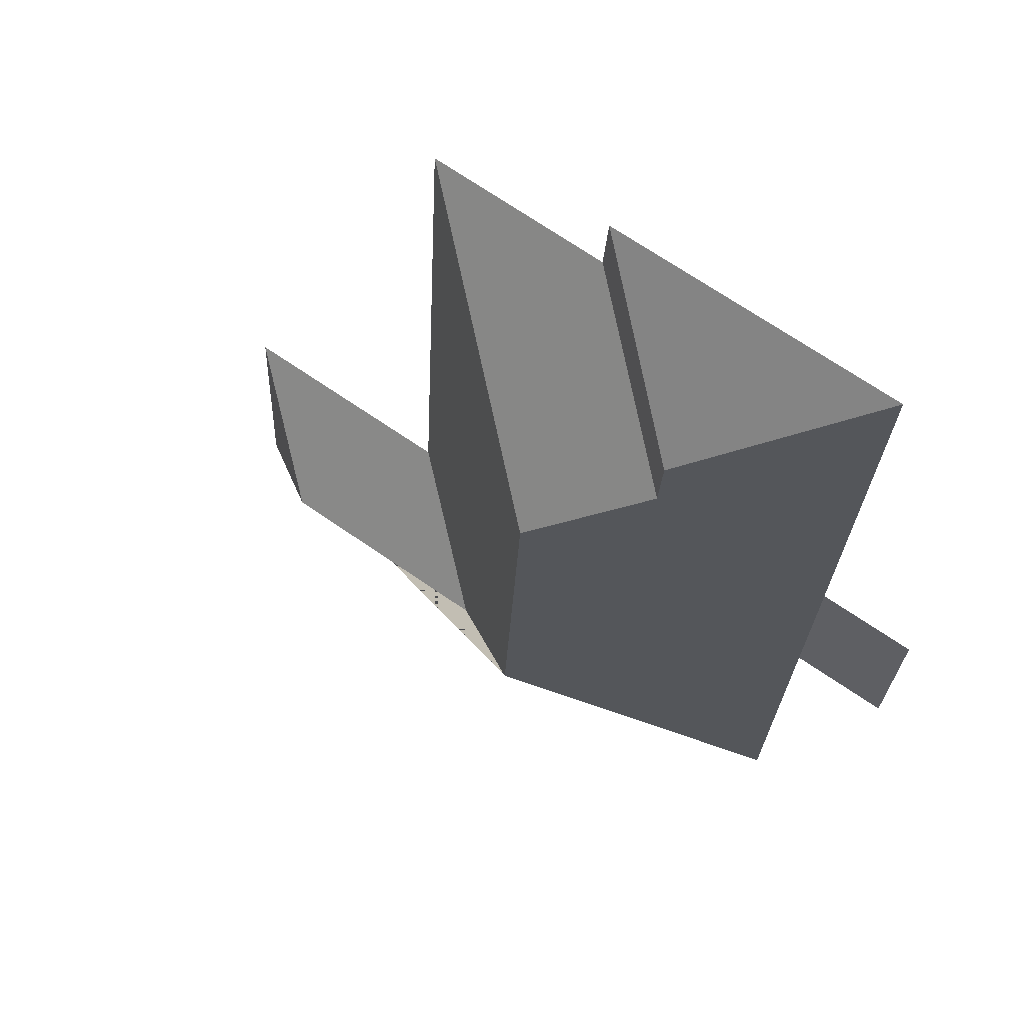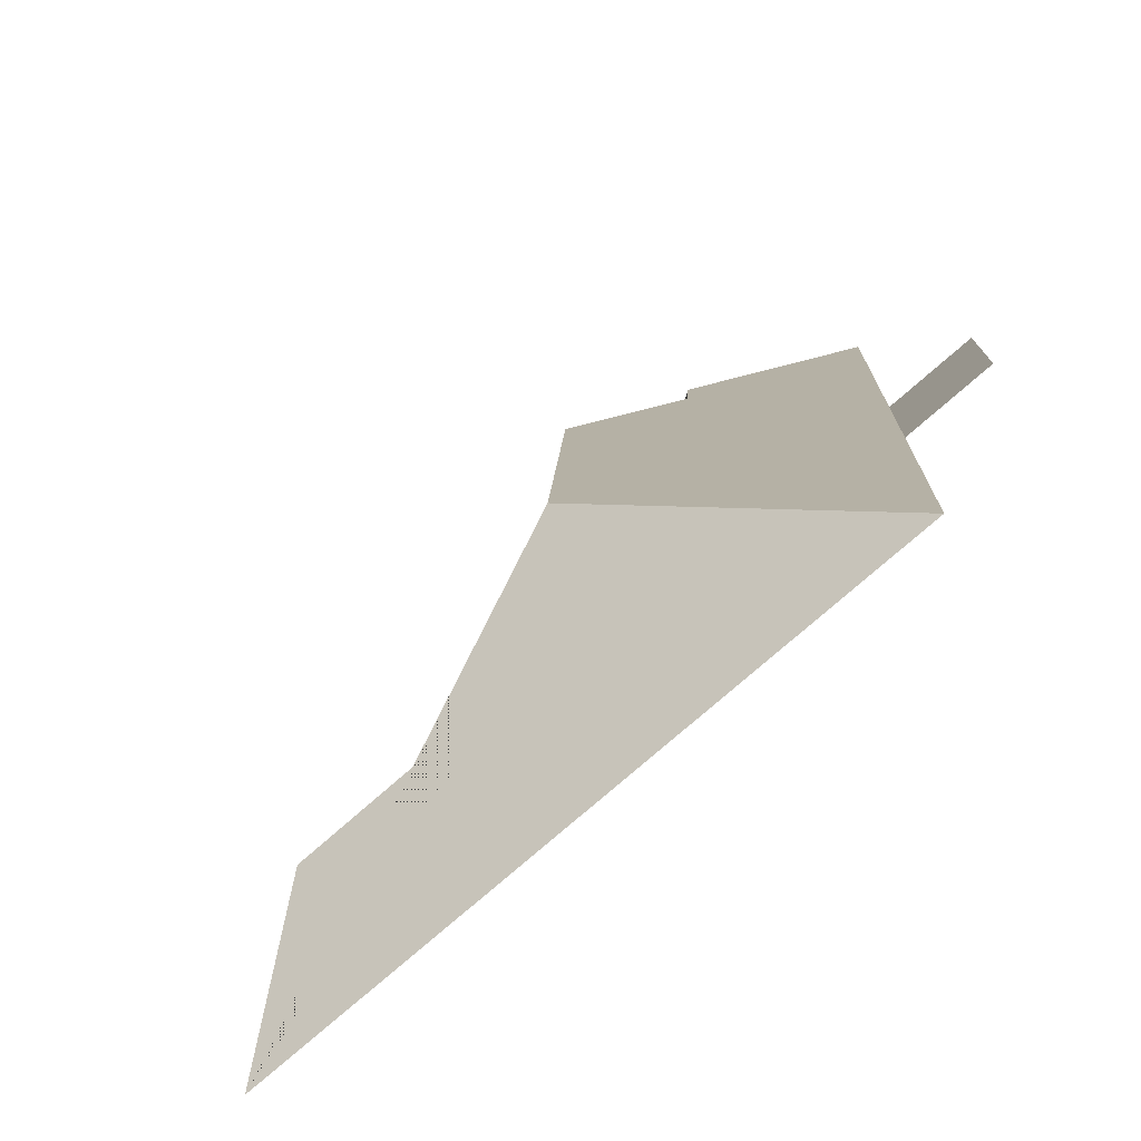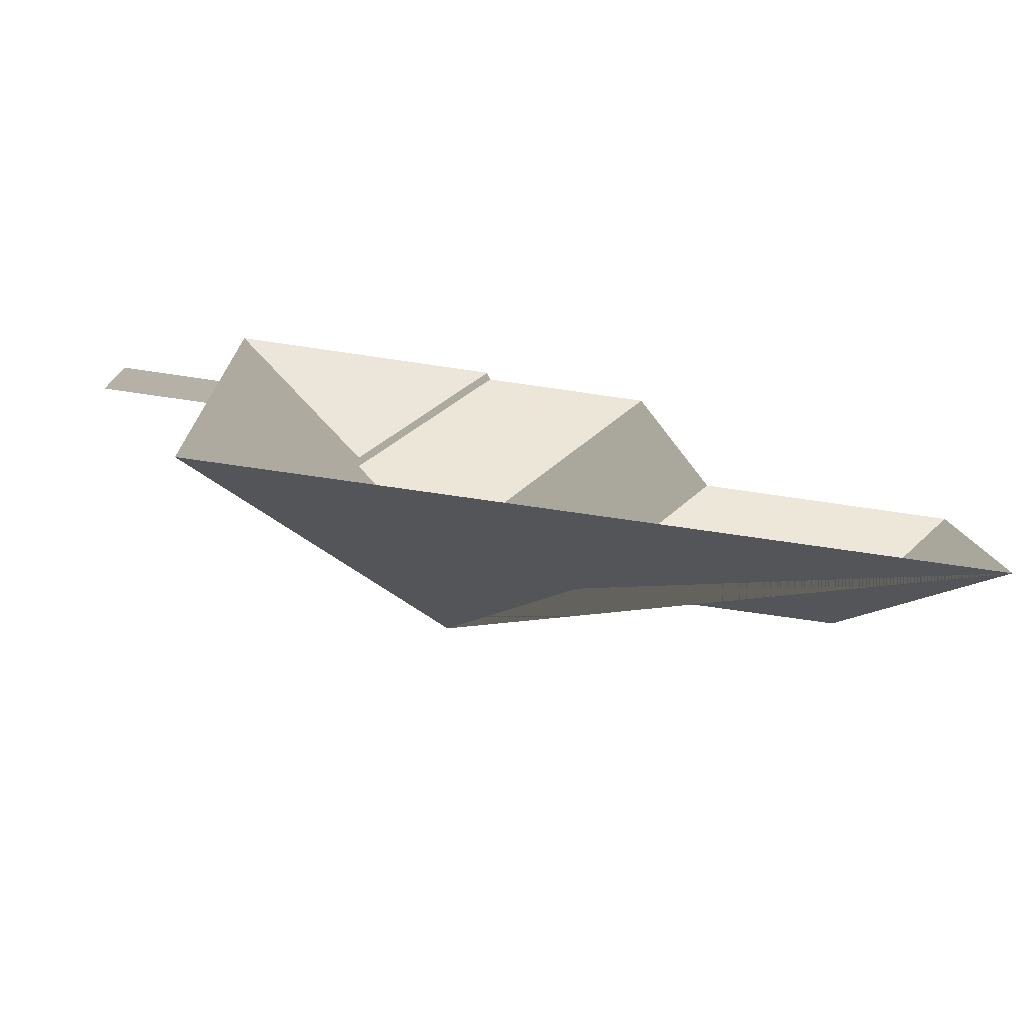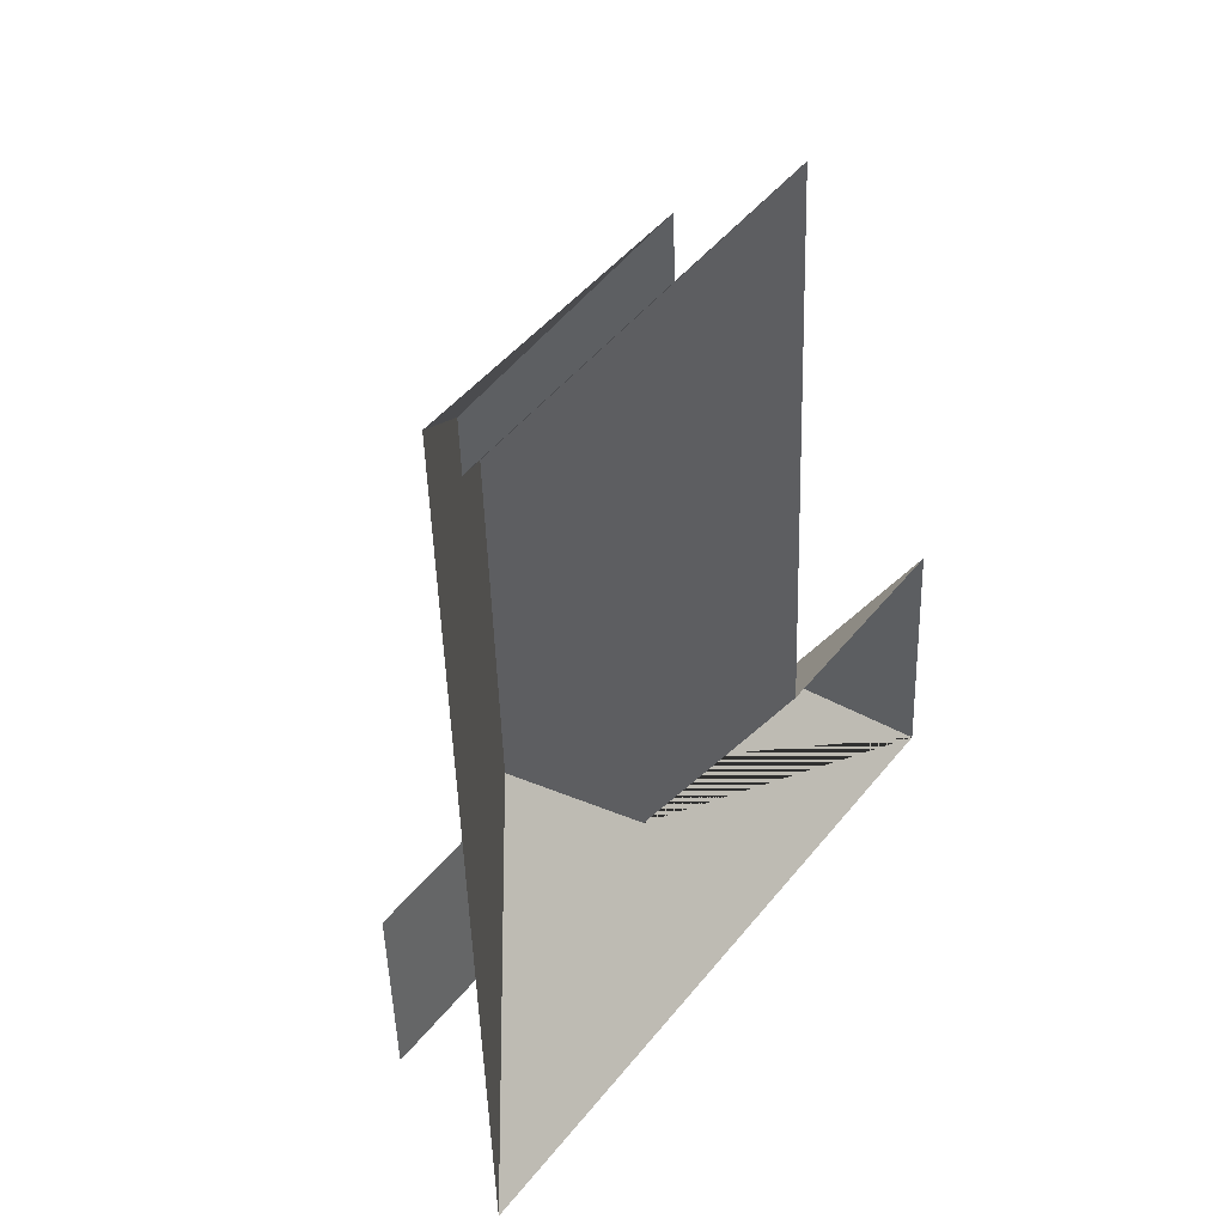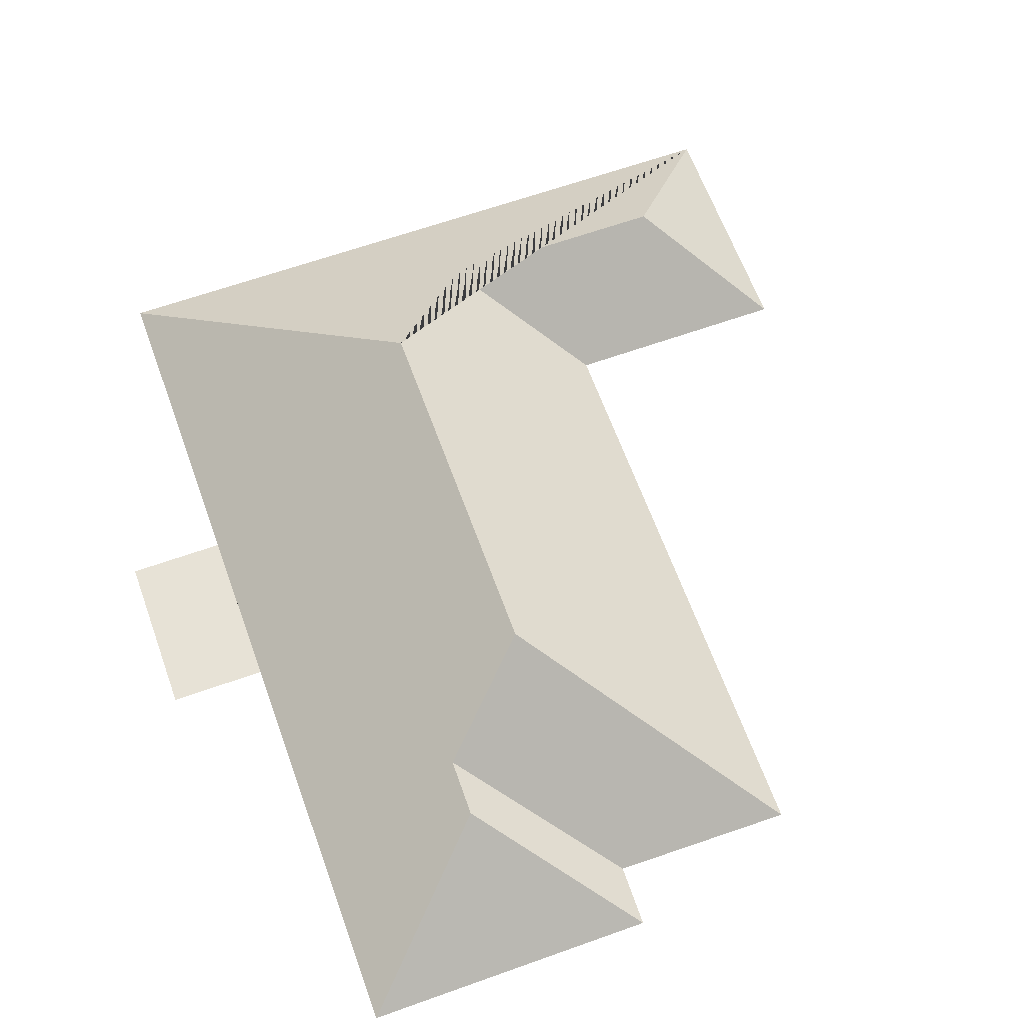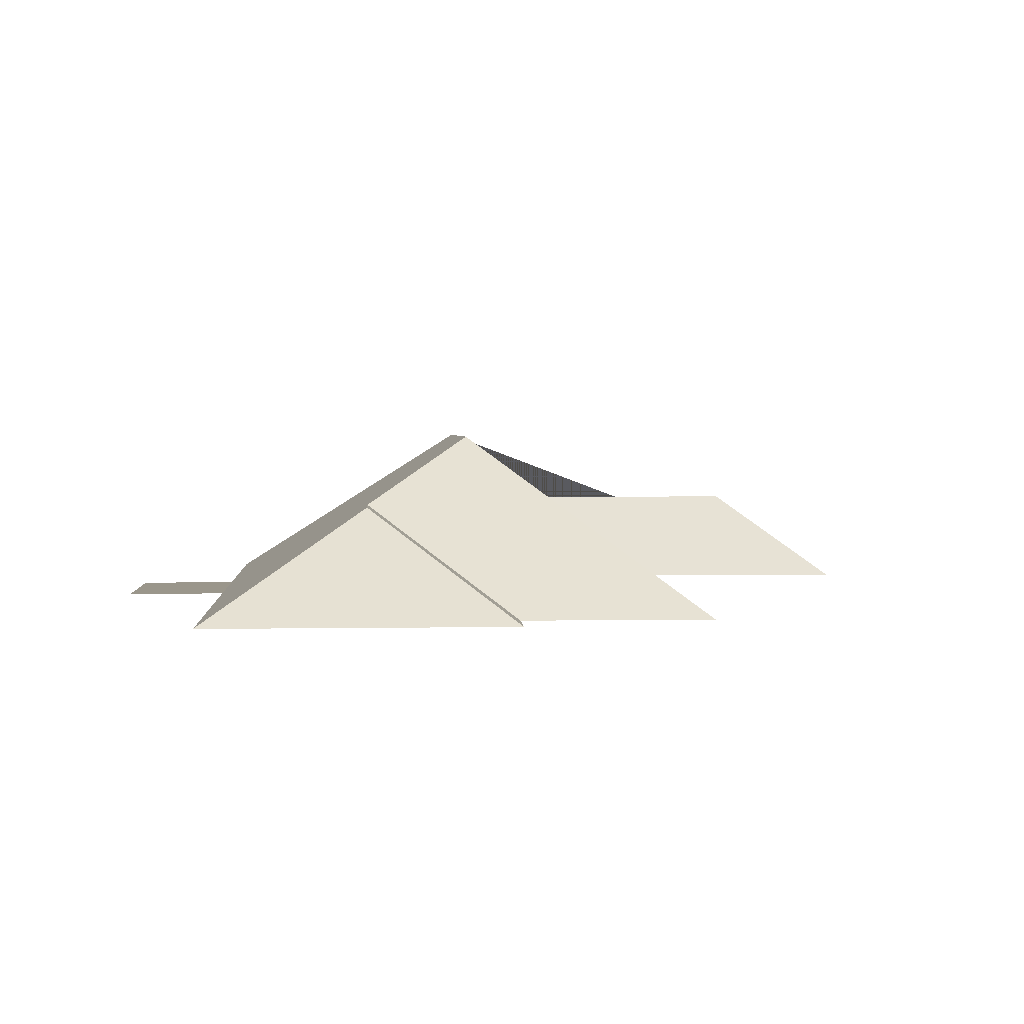
<metadata>
{"format":"obj","ext":"obj","renderer":"f3d","projection":"perspective","resolution":1024,"background":"white","views":[{"elev":63.4,"azim":-145.3,"up":"+Z"},{"elev":-79.2,"azim":-138.6,"up":"+Z"},{"elev":-80.0,"azim":-8.5,"up":"+Z"},{"elev":41.2,"azim":-54.6,"up":"+Z"},{"elev":63.3,"azim":-22.7,"up":"+Y"},{"elev":2.3,"azim":-6.7,"up":"+Y"}]}
</metadata>
<code>
o CG10_500_048069_0017_roof
v 17.29 75 -196.7
v 20.66 75 -265.5
v 49.42 75 -25.59
v 61.07 75 -263.5
v 57.7 75 -194.7
v 67.75 75 -399.9
v 116.3 117.2 -81.11
v 117.7 117.4 -105.1
v 161.1 144.9 -139.2
v 168.8 145 -293
v 173.1 75 -45.27
v 171.3 75 -19.62
v 213.8 112.7 -337.9
v 248.3 75 -40.75
v 260.8 75 -286.5
v 310.6 112.6 -333.2
v 360.9 75 -385.5
v 355.8 75 -281.9
v 17.29 0 -196.7
v 20.66 0 -265.5
v 61.07 0 -263.5
v 67.75 0 -399.9
v 360.9 0 -385.5
v 355.8 0 -281.9
v 260.8 0 -286.5
v 248.3 0 -40.75
v 173.1 0 -45.27
v 171.3 0 -19.62
v 49.42 0 -25.59
v 57.7 0 -194.7
f 3 7 12
f 12 7 8 11
f 11 8 9 14
f 14 9 10 13 15
f 15 13 16 18
f 18 16 17
f 17 16 13 10 6
f 6 10 9 8 7 3 5 4
f 4 2 1 5

</code>
